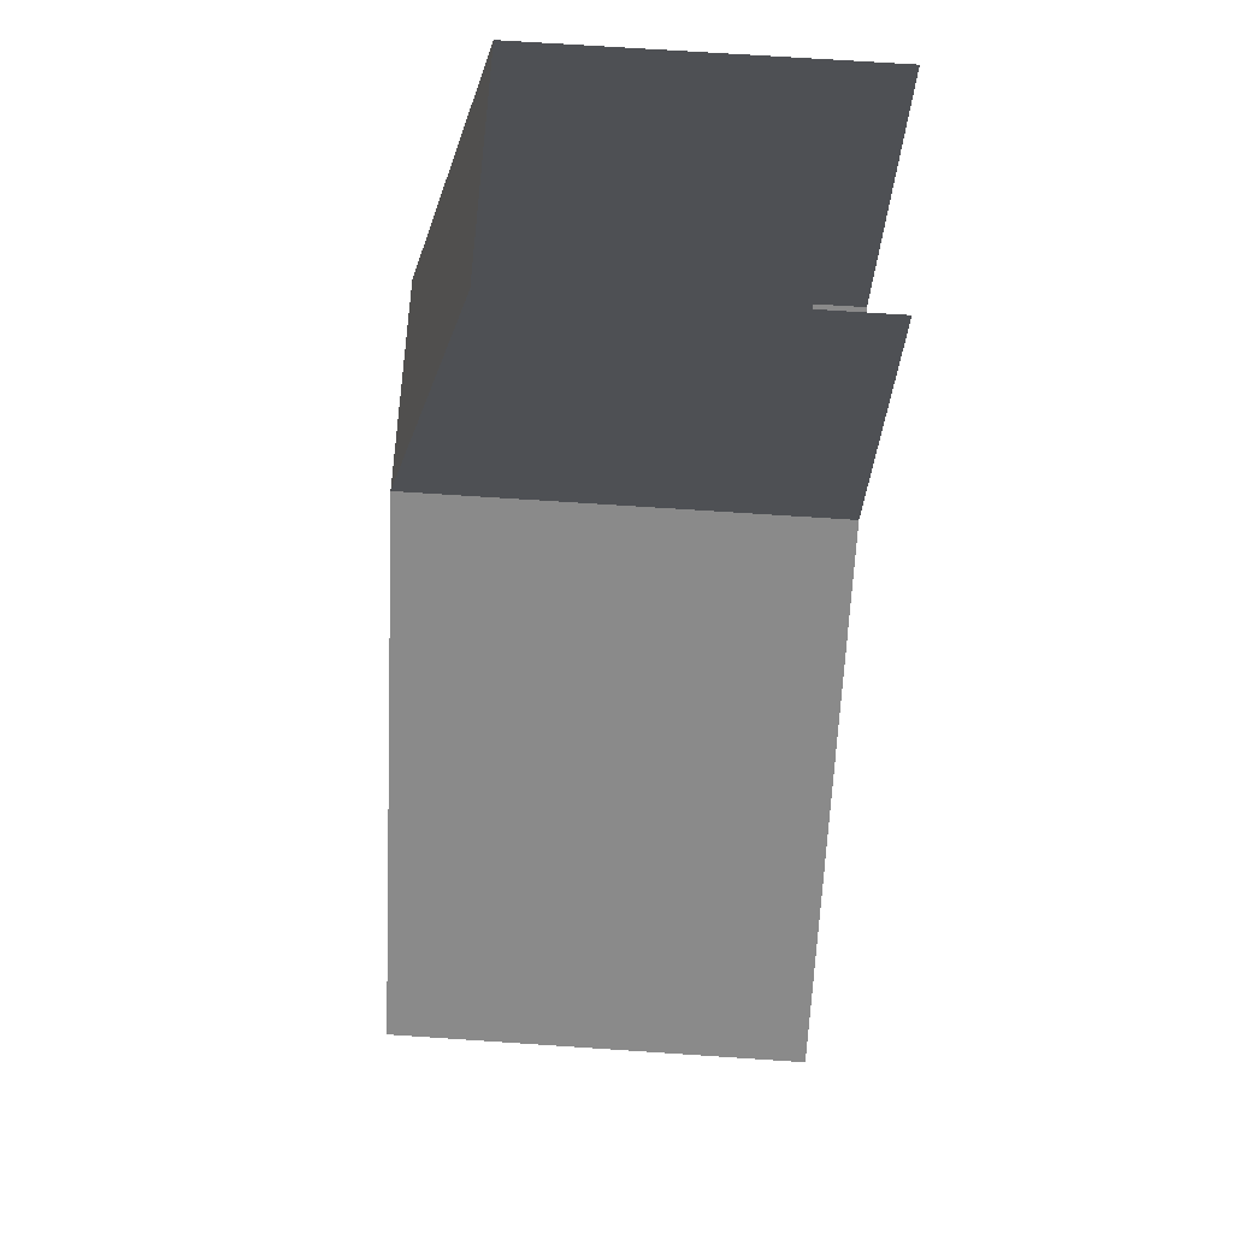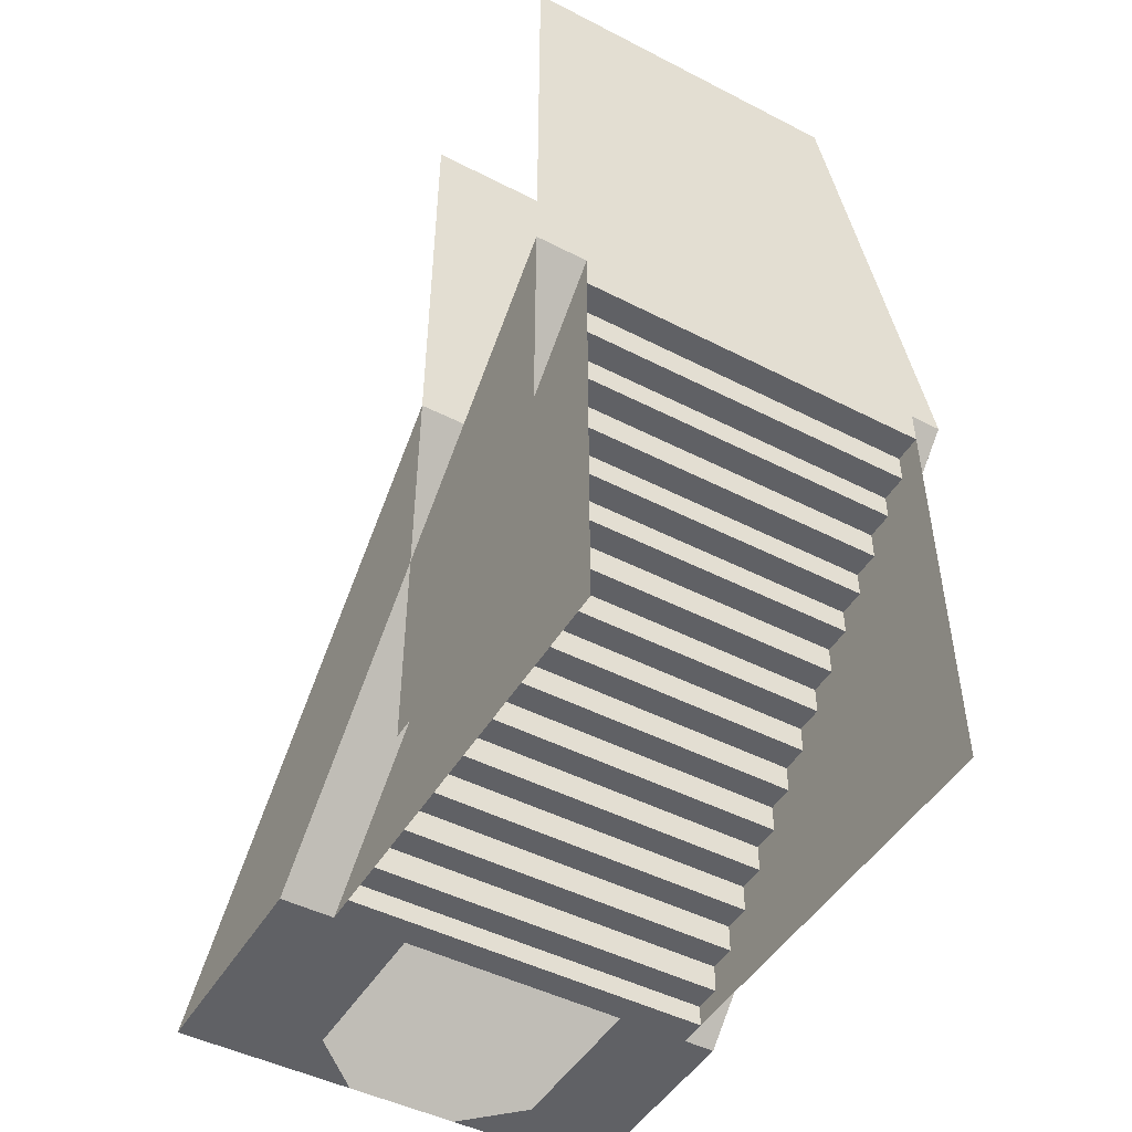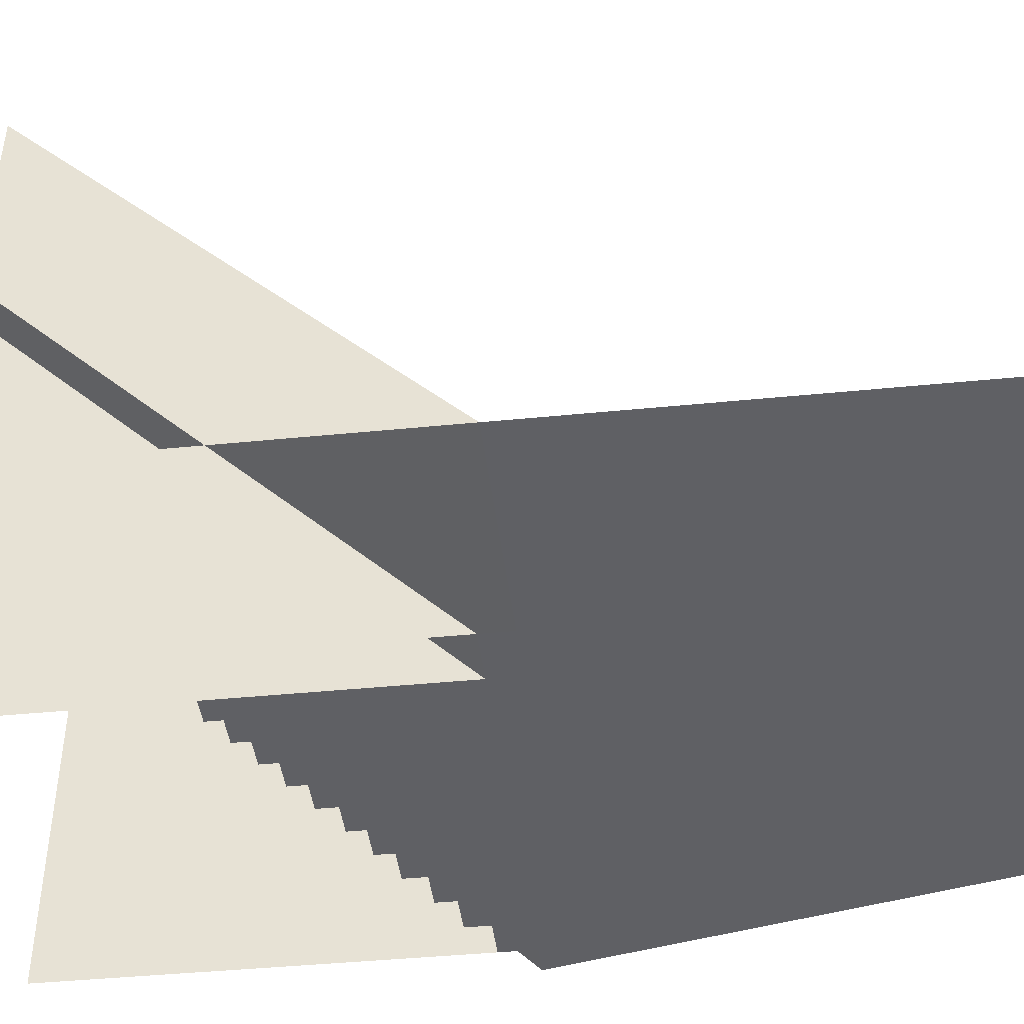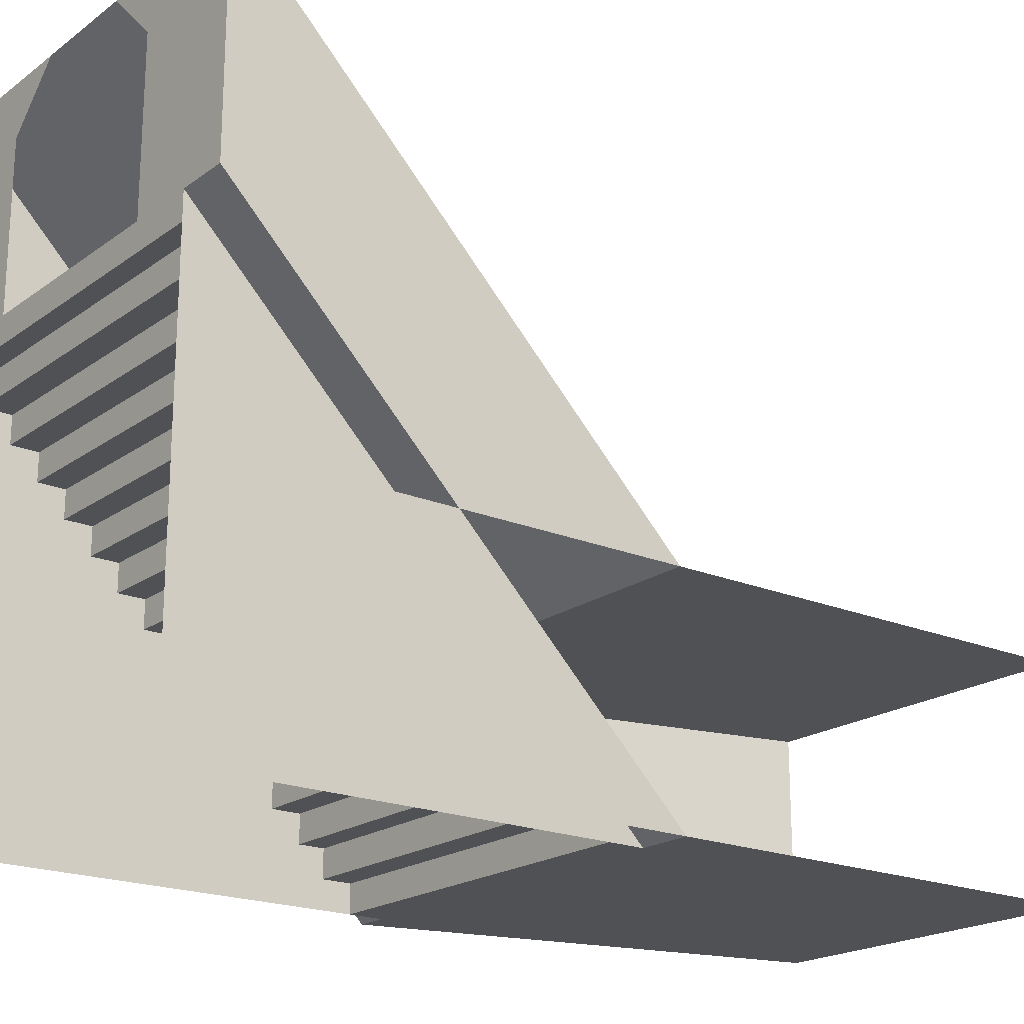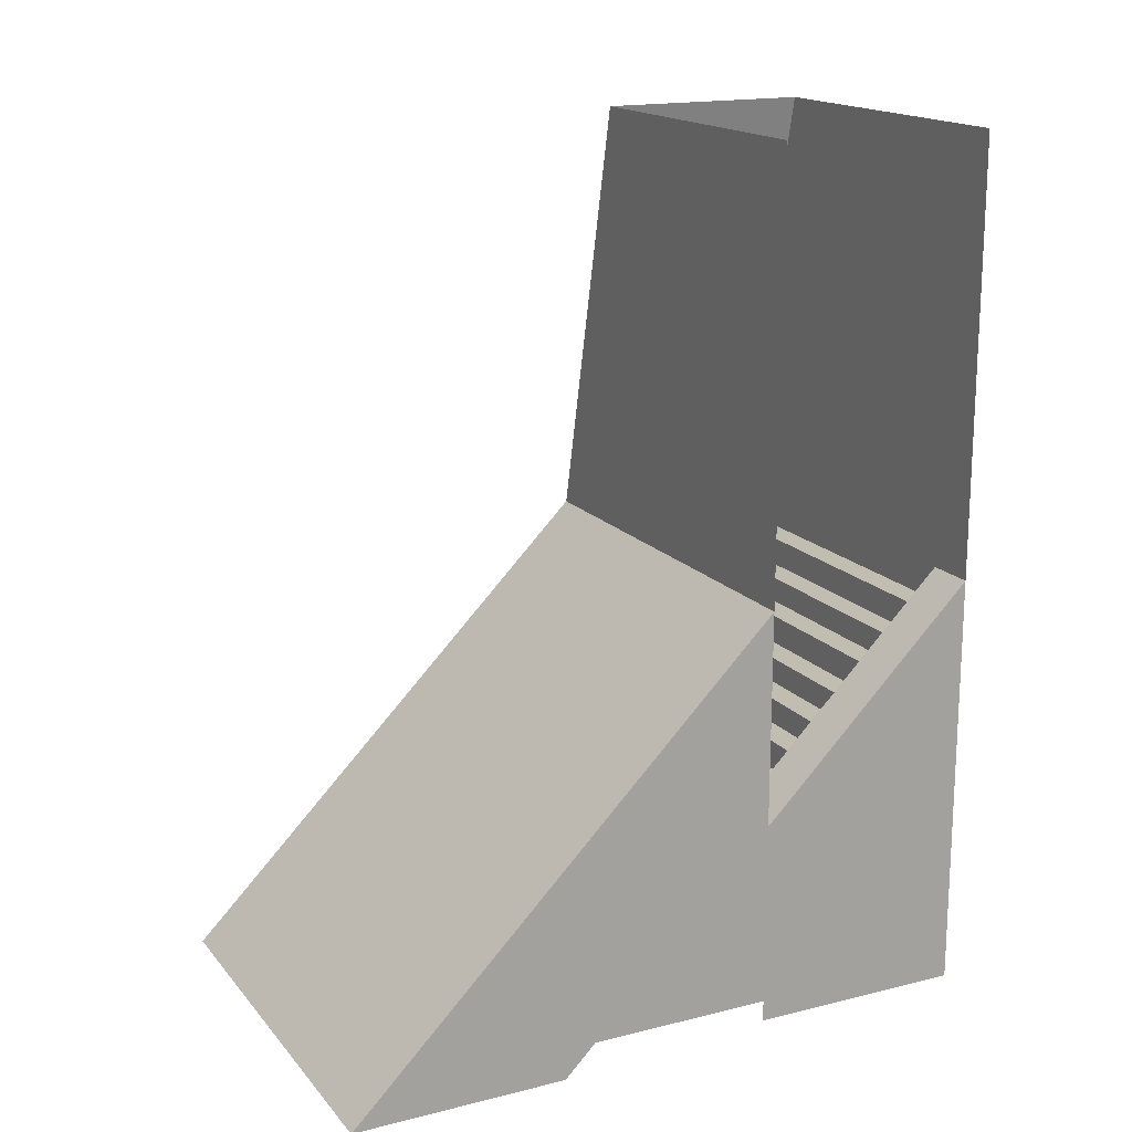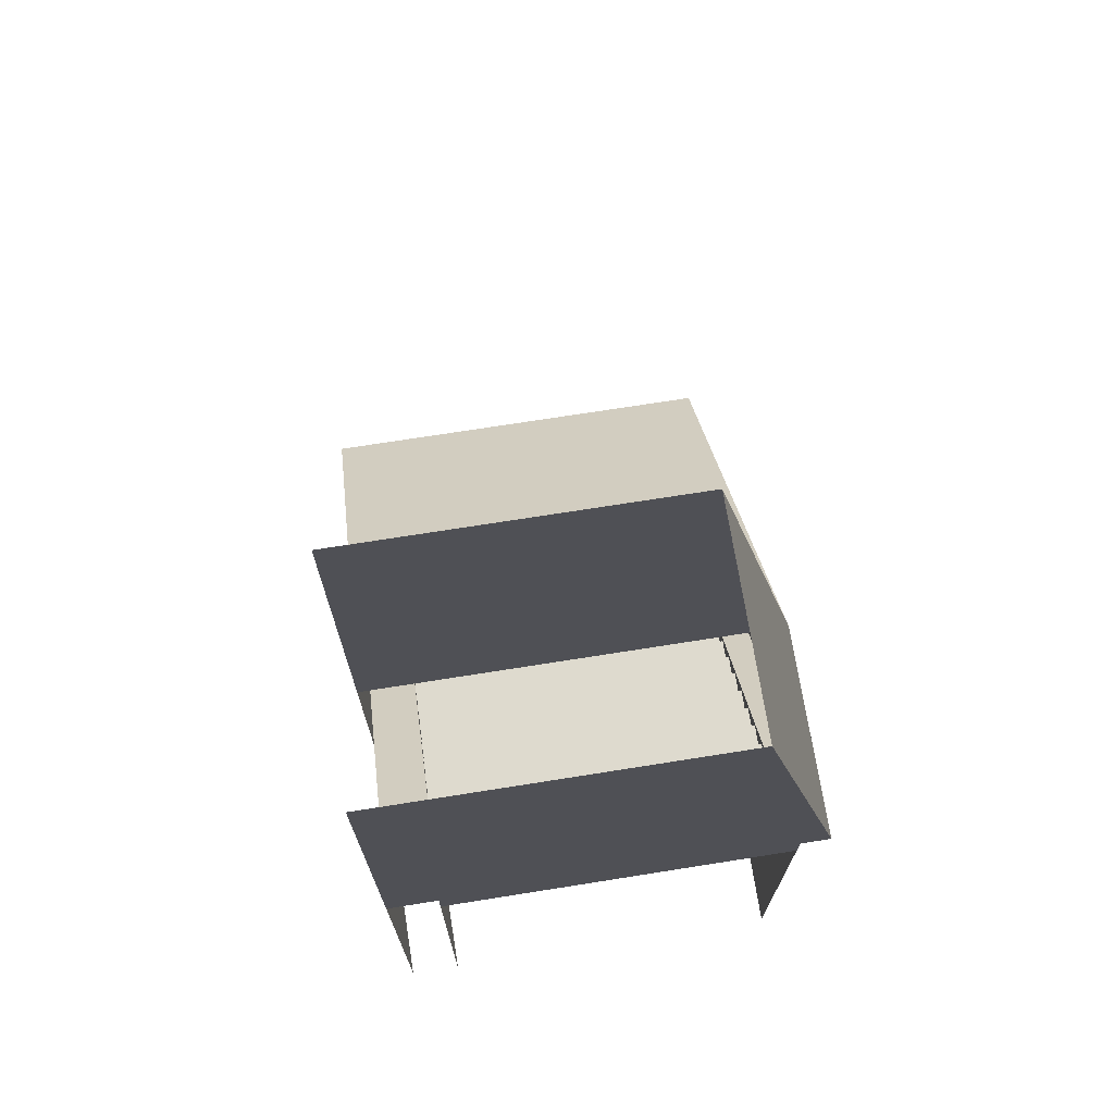
<metadata>
{"format":"obj","ext":"obj","renderer":"f3d","projection":"perspective","resolution":1024,"background":"white","views":[{"elev":71.3,"azim":-176.2,"up":"+Z"},{"elev":-47.7,"azim":-29.9,"up":"+Z"},{"elev":-43.5,"azim":-83.3,"up":"+Y"},{"elev":-20.1,"azim":-127.7,"up":"+Y"},{"elev":17.0,"azim":-116.5,"up":"+Z"},{"elev":71.3,"azim":-9.0,"up":"+Z"}]}
</metadata>
<code>
o model59011-node_model59011
v 1.6 1e-06 3.2
v 1.6 3.2 3.2
v 3.05 3.2 -3.2
v 3.05 -1e-06 -3.2
v -3.35 9.6 -9.6
v -3.35 6.4 -9.6
v -2.6 6.4 -9.6
v -1.6 8.8 -9.6
v -1.6 6.4 -9.6
v -1.6 8.8 -9.6
v -2.6 6.4 -9.6
v 1.6 6.4 -9.6
v 2.6 6.4 -9.6
v 3.05 9.6 -9.6
v 1.6 8.8 -9.6
v 2.6 6.4 -9.6
v 3.05 6.4 -9.6
v 3.05 9.6 -9.6
v 0.8 9.6 -9.6
v 1.6 8.8 -9.6
v 3.05 9.6 -9.6
v -0.8 9.6 -9.6
v -3.35 9.6 -9.6
v -1.6 8.8 -9.6
v 3.05 9.6 -9.6
v 3.05 6.4 -9.6
v 3.05 -1e-06 -3.2
v 3.05 3.2 -3.2
v -3.35 6.4 -9.6
v -3.35 9.6 -9.6
v -3.35 3.2 -3.2
v -3.35 3.2 -6.4
v -3.35 3.2 -9.45
v -3.35 -2e-06 -9.45
v -3.35 -1e-06 -3.2
v -3.35 3.2 -6.4
v 2.6 -1e-06 -3.7
v 2.6 0.4 -3.7
v -2.6 0.4 -3.7
v -2.6 -1e-06 -3.7
v 2.6 0.4 -4.125
v 2.6 0.8 -4.125
v -2.6 0.8 -4.125
v -2.6 0.4 -4.125
v 2.6 0.8 -4.5
v 2.6 1.2 -4.5
v -2.6 1.2 -4.5
v -2.6 0.8 -4.5
v 2.6 1.2 -4.925
v 2.6 1.6 -4.925
v -2.6 1.6 -4.925
v -2.6 1.2 -4.925
v 2.6 1.6 -5.3
v 2.6 2 -5.3
v -2.6 2 -5.3
v -2.6 1.6 -5.3
v 2.6 2 -5.675
v 2.6 2.4 -5.675
v -2.6 2.4 -5.675
v -2.6 2 -5.675
v 2.6 2.4 -6.1
v 2.6 2.8 -6.1
v -2.6 2.8 -6.1
v -2.6 2.4 -6.1
v 2.6 2.8 -6.5
v 2.6 3.2 -6.5
v -2.6 3.2 -6.5
v -2.6 2.8 -6.5
v 2.6 3.2 -6.9
v 2.6 3.6 -6.9
v -2.6 3.6 -6.9
v -2.6 3.2 -6.9
v 2.6 3.6 -7.3
v 2.6 4 -7.3
v -2.6 4 -7.3
v -2.6 3.6 -7.3
v 2.6 4 -7.7
v 2.6 4.4 -7.7
v -2.6 4.4 -7.7
v -2.6 4 -7.7
v 2.6 4.4 -8.1
v 2.6 4.8 -8.1
v -2.6 4.8 -8.1
v -2.6 4.4 -8.1
v 2.6 4.8 -8.5
v 2.6 5.2 -8.5
v -2.6 5.2 -8.5
v -2.6 4.8 -8.5
v 2.6 5.2 -8.9
v 2.6 5.6 -8.9
v -2.6 5.6 -8.9
v -2.6 5.2 -8.9
v 2.6 5.6 -9.3
v 2.6 6 -9.3
v -2.6 6 -9.3
v -2.6 5.6 -9.3
v 2.6 6.4 -9.6
v 2.6 -2e-06 -9.6
v 2.6 -1e-06 -3.2
v 2.6 6.4 -9.6
v 2.6 -1e-06 -3.2
v 3.05 -1e-06 -3.2
v 3.05 6.4 -9.6
v -2.6 6.4 -9.6
v -2.6 6 -9.6
v 2.6 6 -9.6
v -1.6 6.4 -9.6
v -1.6 6.4 -9.6
v 2.6 6 -9.6
v 2.6 6.4 -9.6
v -2.6 3.2 -6.4
v -2.6 6.4 -9.6
v -3.35 6.4 -9.6
v -3.35 3.2 -6.4
v -3.35 -1e-06 -3.2
v -2.6 -1e-06 -3.2
v -2.6 3.2 -6.4
v -3.35 3.2 -6.4
v -2.6 -1e-06 -3.2
v -2.6 -2e-06 -9.6
v -2.6 6.4 -9.6
v 2.6 0.4 -4.125
v -2.6 0.4 -4.125
v -2.6 0.4 -3.7
v 2.6 0.4 -3.7
v 2.6 0.8 -4.5
v -2.6 0.8 -4.5
v -2.6 0.8 -4.125
v 2.6 0.8 -4.125
v 2.6 1.2 -4.925
v -2.6 1.2 -4.925
v -2.6 1.2 -4.5
v 2.6 1.2 -4.5
v 2.6 1.6 -5.3
v -2.6 1.6 -5.3
v -2.6 1.6 -4.925
v 2.6 1.6 -4.925
v 2.6 2 -5.675
v -2.6 2 -5.675
v -2.6 2 -5.3
v 2.6 2 -5.3
v 2.6 2.4 -6.1
v -2.6 2.4 -6.1
v -2.6 2.4 -5.675
v 2.6 2.4 -5.675
v 2.6 2.8 -6.5
v -2.6 2.8 -6.5
v -2.6 2.8 -6.1
v 2.6 2.8 -6.1
v 2.6 3.2 -6.9
v -2.6 3.2 -6.9
v -2.6 3.2 -6.5
v 2.6 3.2 -6.5
v 2.6 3.6 -7.3
v -2.6 3.6 -7.3
v -2.6 3.6 -6.9
v 2.6 3.6 -6.9
v 2.6 4 -7.7
v -2.6 4 -7.7
v -2.6 4 -7.3
v 2.6 4 -7.3
v 2.6 4.4 -8.1
v -2.6 4.4 -8.1
v -2.6 4.4 -7.7
v 2.6 4.4 -7.7
v 2.6 4.8 -8.5
v -2.6 4.8 -8.5
v -2.6 4.8 -8.1
v 2.6 4.8 -8.1
v 2.6 5.2 -8.9
v -2.6 5.2 -8.9
v -2.6 5.2 -8.5
v 2.6 5.2 -8.5
v 2.6 5.6 -9.3
v -2.6 5.6 -9.3
v -2.6 5.6 -8.9
v 2.6 5.6 -8.9
v 2.6 6 -9.6
v -2.6 6 -9.6
v -2.6 6 -9.3
v 2.6 6 -9.3
v -2.6 -1e-06 -3.7
v -2.6 -1e-06 -3.2
v 2.6 -1e-06 -3.2
v 2.6 -1e-06 -3.7
v -3.35 -1e-06 -3.2
v -3.35 1e-06 3.2
v 2.6 -1e-06 -3.2
v -3.35 1e-06 3.2
v 1.6 1e-06 3.2
v 3.05 -1e-06 -3.2
v 2.6 -1e-06 -3.2
v -0.8 9.6 -9.6
v 0.8 9.6 -9.6
v -3.35 3.2 -3.2
v -2.6 3.2 -3.2
v 3.05 3.2 -3.2
v 1.6 3.2 3.2
v -3.35 3.2 3.2
v -3.35 3.2 -3.2
v -2.6 3.2 -3.2
v -3.35 3.2 3.2
v 0.8 9.6 -9.6
v 3.05 9.6 -9.6
v -2.6 3.2 -3.2
v -3.35 3.2 -3.2
v -2.6 3.2 -3.2
v 3.05 9.6 -9.6
v 3.05 3.2 -3.2
v -3.35 3.2 -3.2
v -3.35 9.6 -9.6
v -0.8 9.6 -9.6
f 1 2 3
f 1 3 4
f 5 6 7
f 5 7 8
f 9 10 11
f 12 13 14
f 12 14 15
f 16 17 18
f 19 20 21
f 22 23 24
f 25 26 27
f 25 27 28
f 29 30 31
f 29 31 32
f 33 34 35
f 33 35 36
f 37 38 39
f 37 39 40
f 41 42 43
f 41 43 44
f 45 46 47
f 45 47 48
f 49 50 51
f 49 51 52
f 53 54 55
f 53 55 56
f 57 58 59
f 57 59 60
f 61 62 63
f 61 63 64
f 65 66 67
f 65 67 68
f 69 70 71
f 69 71 72
f 73 74 75
f 73 75 76
f 77 78 79
f 77 79 80
f 81 82 83
f 81 83 84
f 85 86 87
f 85 87 88
f 89 90 91
f 89 91 92
f 93 94 95
f 93 95 96
f 97 98 99
f 100 101 102
f 100 102 103
f 104 105 106
f 104 106 107
f 108 109 110
f 111 112 113
f 111 113 114
f 115 116 117
f 115 117 118
f 119 120 121
f 122 123 124
f 122 124 125
f 126 127 128
f 126 128 129
f 130 131 132
f 130 132 133
f 134 135 136
f 134 136 137
f 138 139 140
f 138 140 141
f 142 143 144
f 142 144 145
f 146 147 148
f 146 148 149
f 150 151 152
f 150 152 153
f 154 155 156
f 154 156 157
f 158 159 160
f 158 160 161
f 162 163 164
f 162 164 165
f 166 167 168
f 166 168 169
f 170 171 172
f 170 172 173
f 174 175 176
f 174 176 177
f 178 179 180
f 178 180 181
f 182 183 184
f 182 184 185
f 186 187 188
f 189 190 191
f 189 191 192
f 193 194 195
f 196 197 198
f 196 198 199
f 200 201 202
f 203 204 205
f 203 205 206
f 207 208 209
f 210 211 212

</code>
